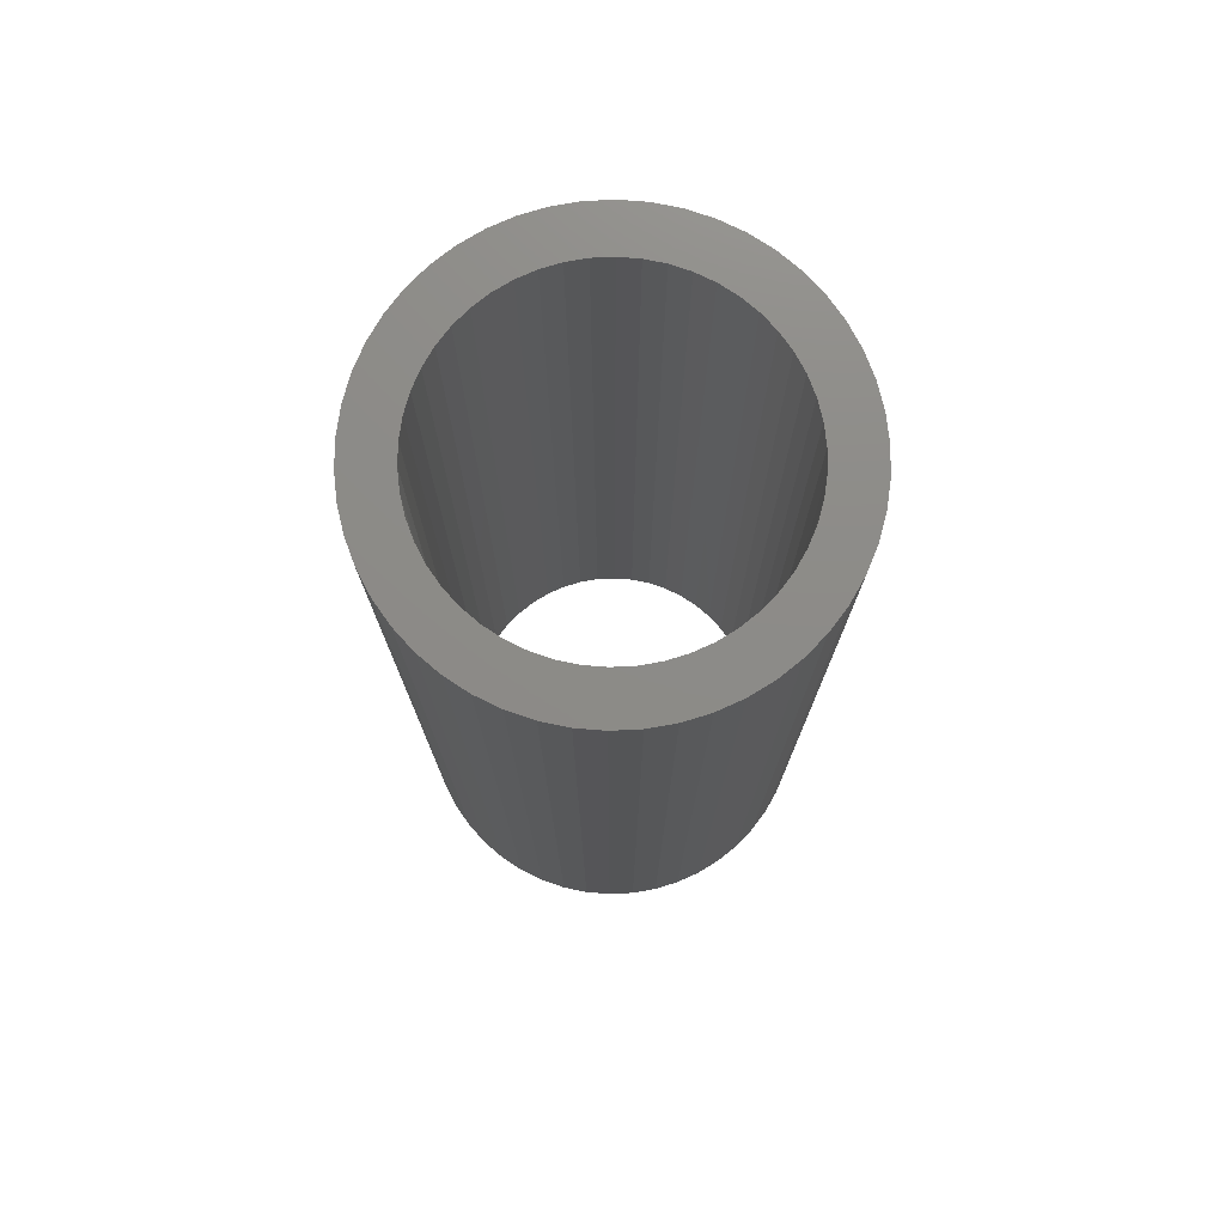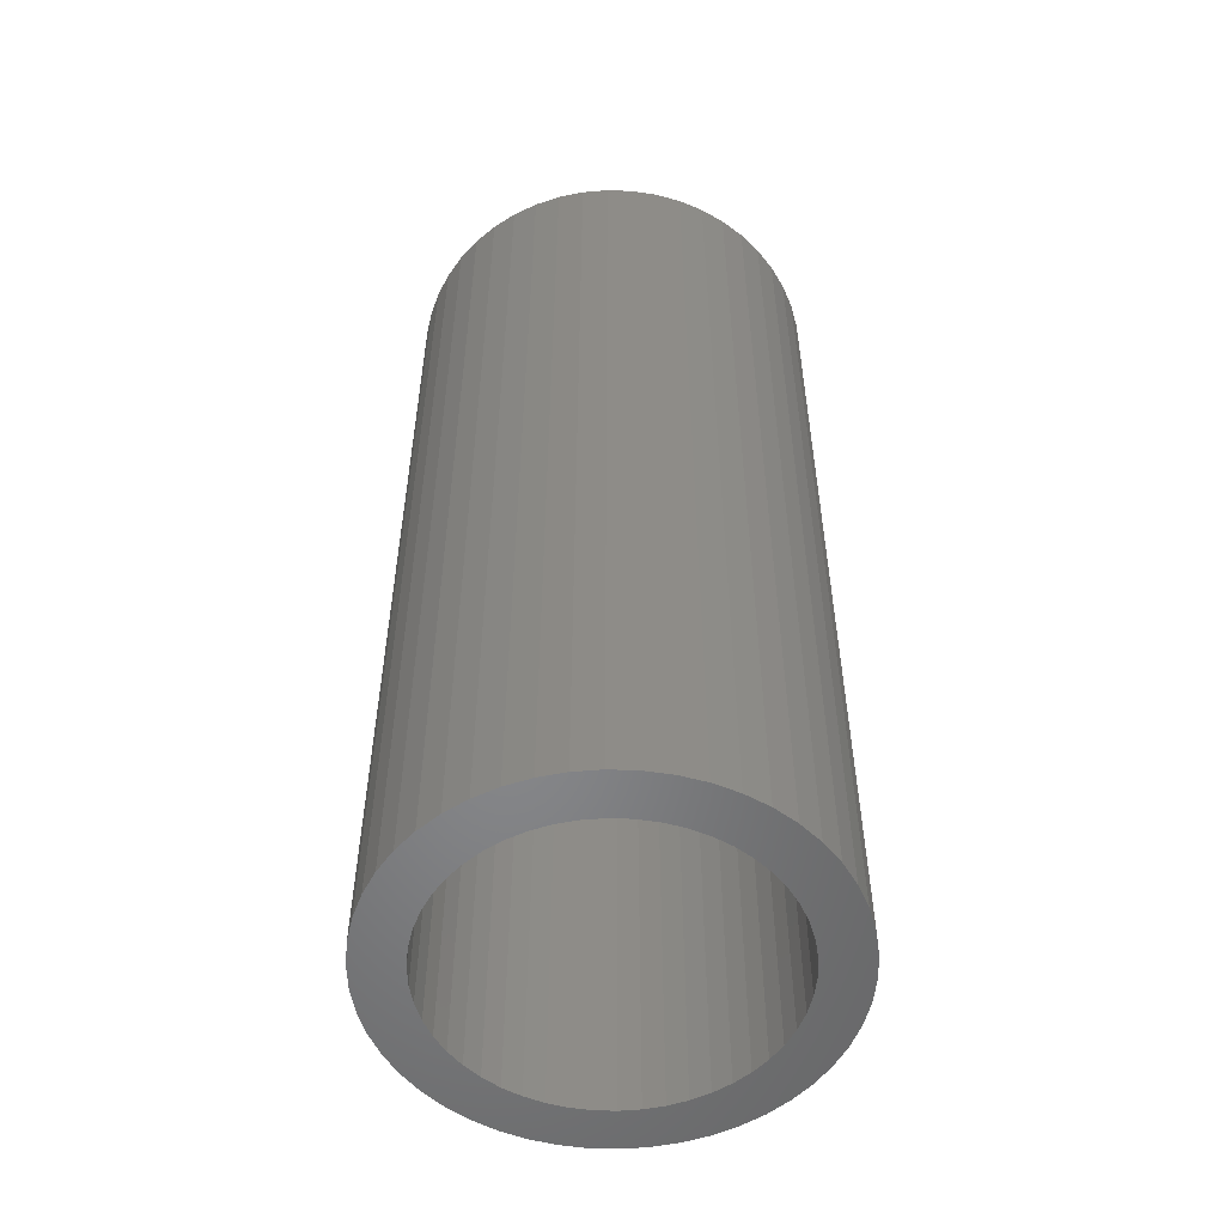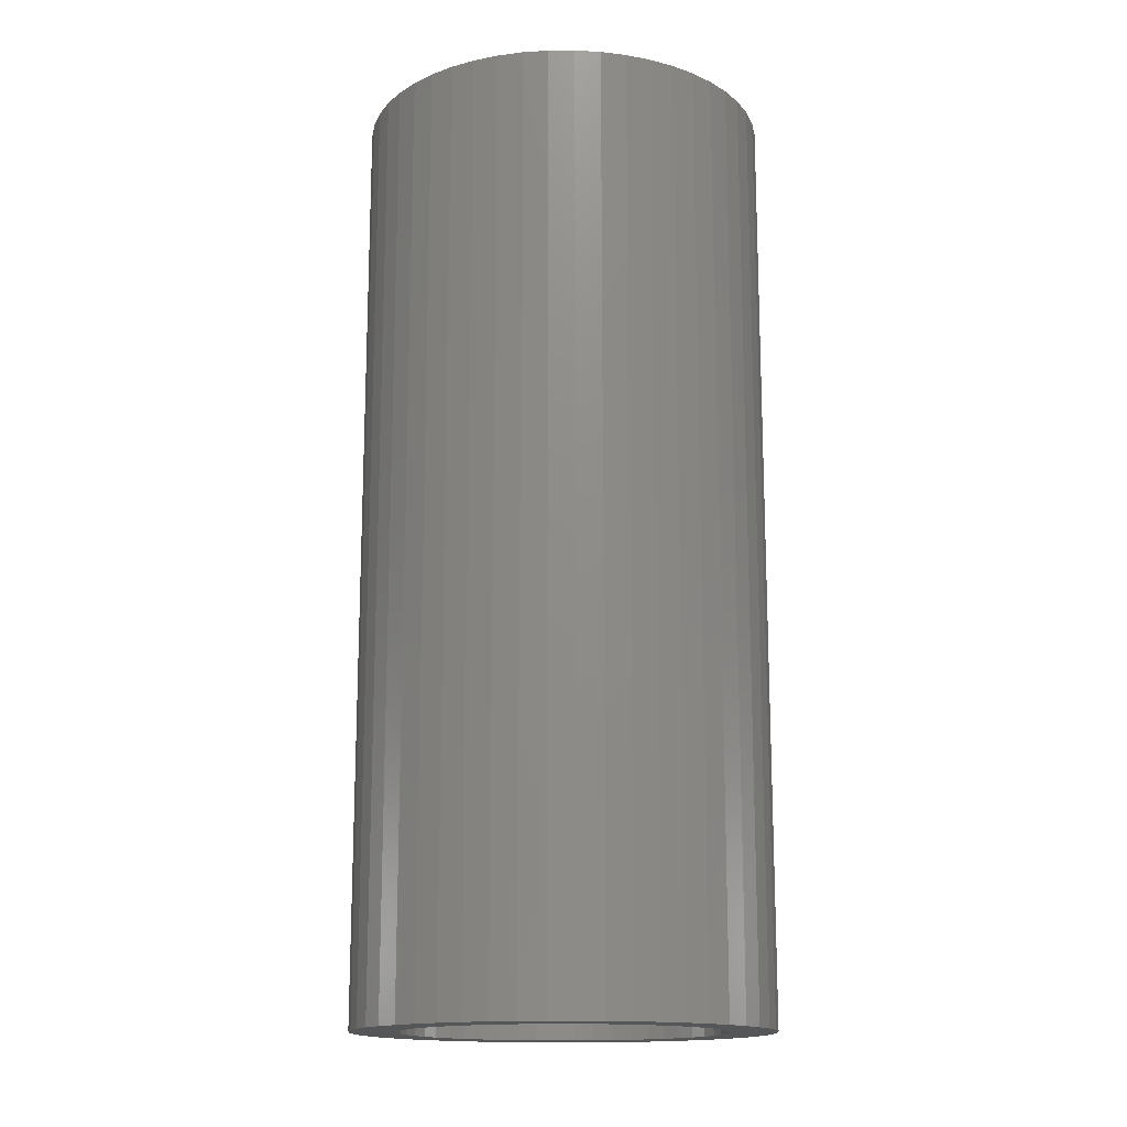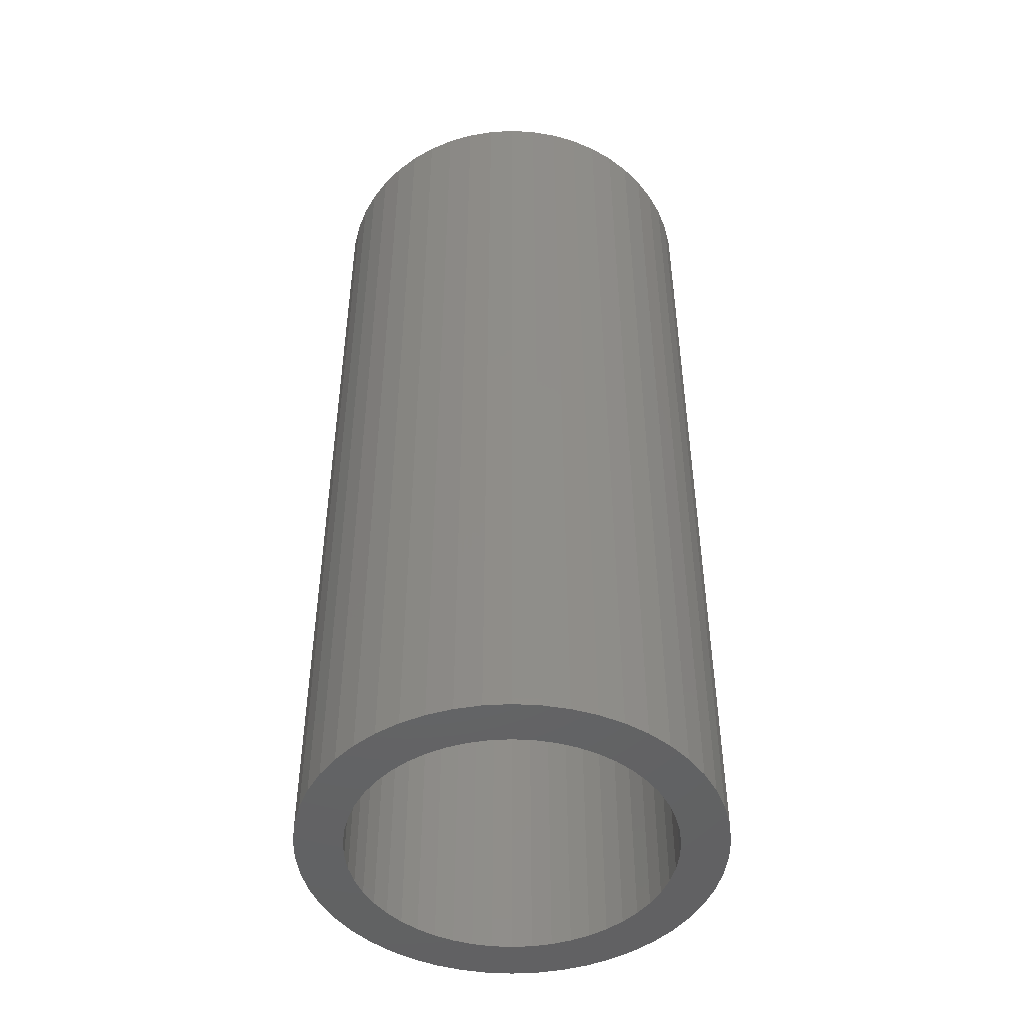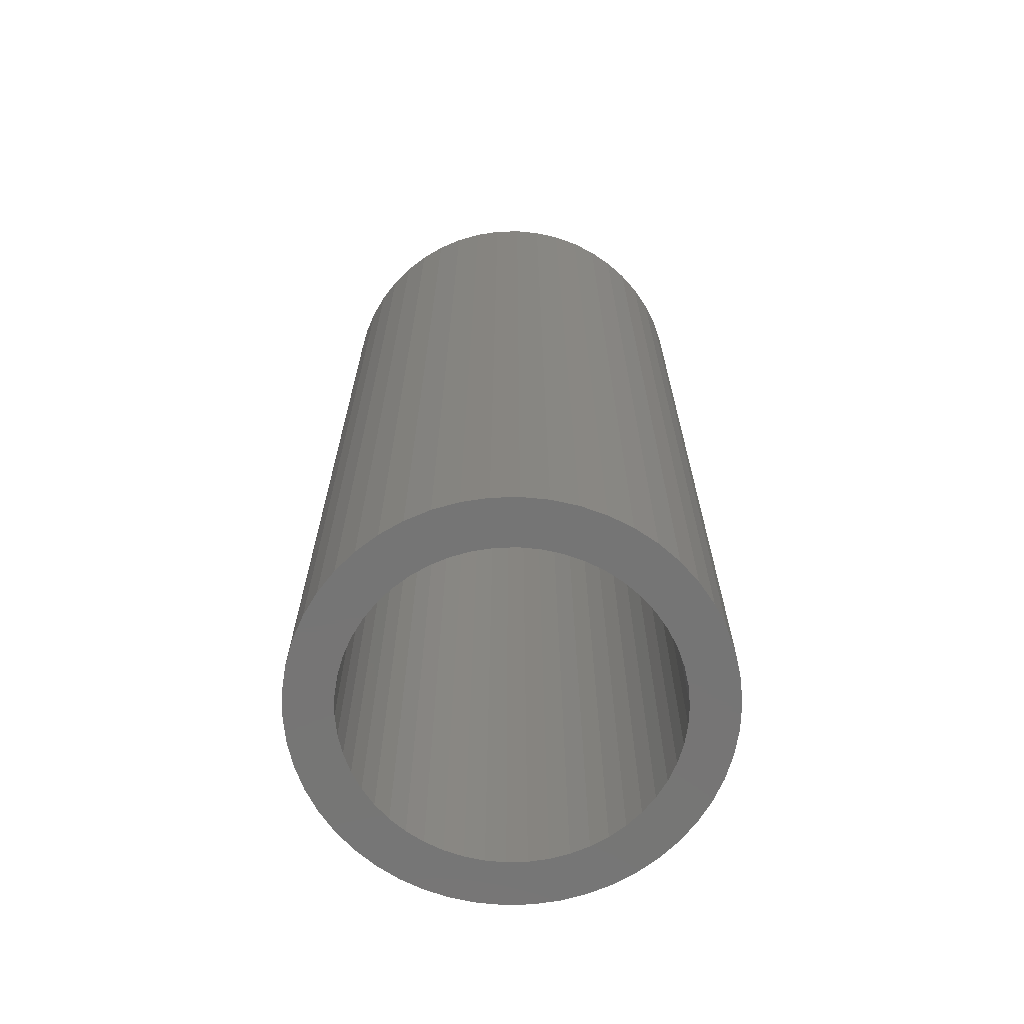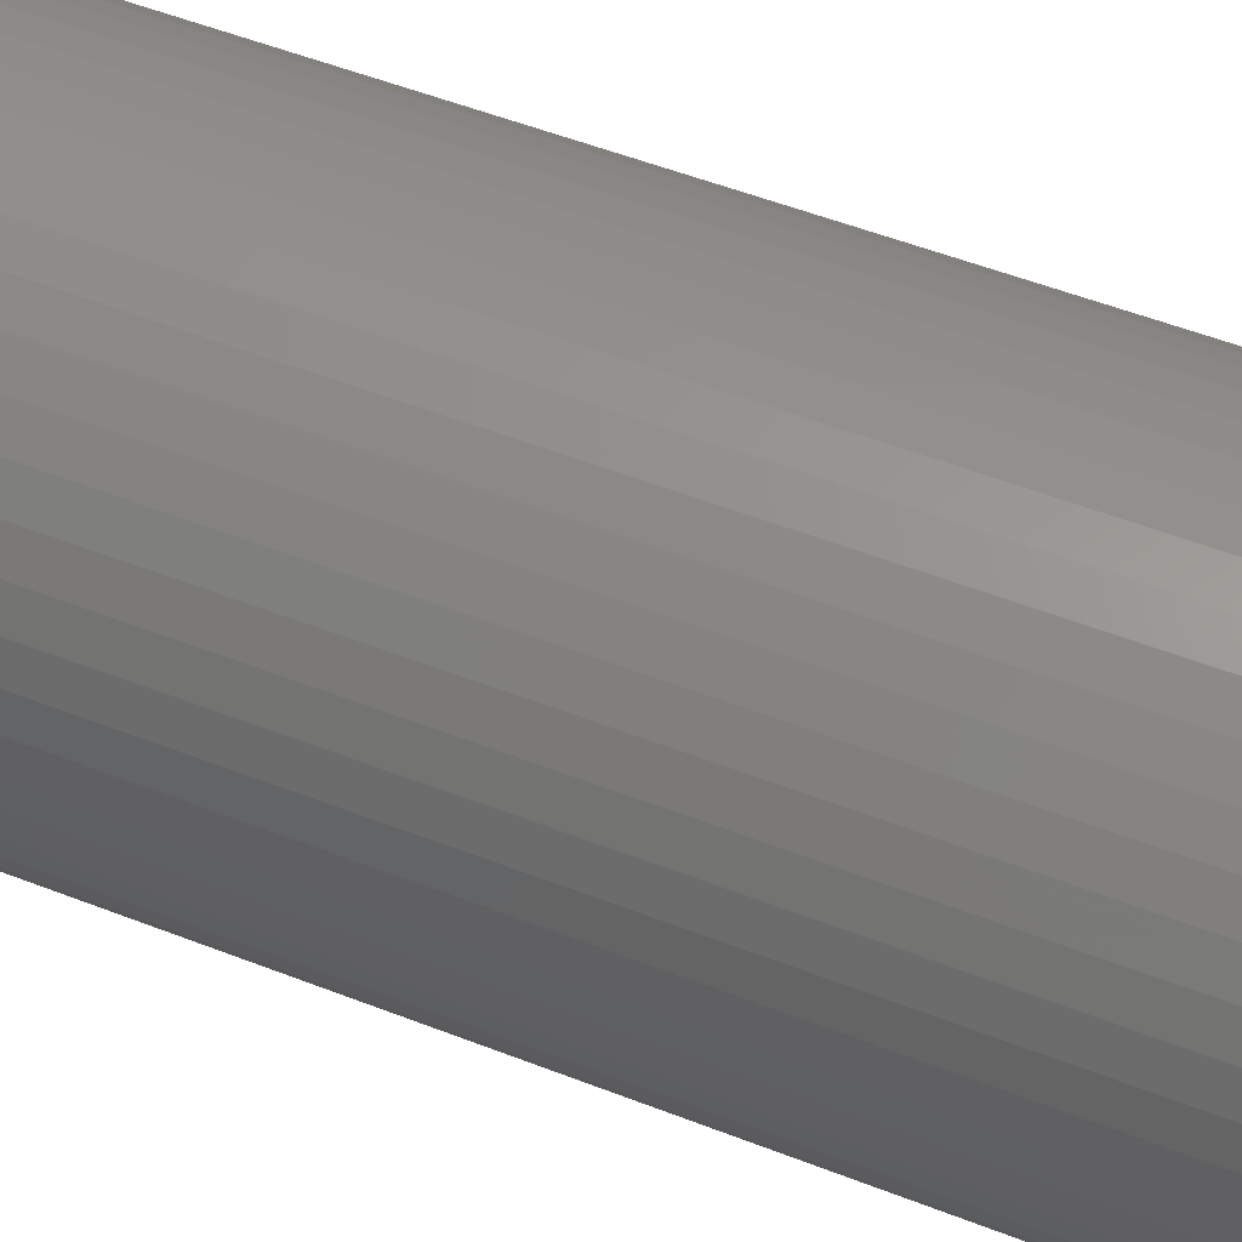
<metadata>
{"format":"stl","ext":"stl","renderer":"f3d","projection":"perspective","resolution":1024,"background":"white","views":[{"elev":75.8,"azim":-60.3,"up":"+Z"},{"elev":-53.5,"azim":26.7,"up":"+Z"},{"elev":-15.5,"azim":72.5,"up":"+Z"},{"elev":-47.2,"azim":176.4,"up":"+Z"},{"elev":-67.7,"azim":80.9,"up":"+Z"},{"elev":53.2,"azim":112.7,"up":"+Y"}]}
</metadata>
<code>
# stl→obj: 200 verts, 400 faces
v 5.5 0 12.5
v 5.457 0.6893 -12.5
v 5.457 0.6893 12.5
v 5.5 0 -12.5
v -5.5 0 -12.5
v -5.457 0.6893 12.5
v -5.457 0.6893 -12.5
v -5.5 0 12.5
v 0.3453 5.489 -12.5
v -0.3453 5.489 12.5
v 0.3453 5.489 12.5
v -0.3453 5.489 -12.5
v -0.3453 -5.489 -12.5
v 0.3453 -5.489 12.5
v -0.3453 -5.489 12.5
v 0.3453 -5.489 -12.5
v 4.009 3.765 -12.5
v 3.506 4.238 12.5
v 4.009 3.765 12.5
v 3.506 4.238 -12.5
v -3.506 4.238 -12.5
v -4.009 3.765 12.5
v -3.506 4.238 12.5
v -4.009 3.765 -12.5
v -1.7 5.231 -12.5
v -2.342 4.977 12.5
v -1.7 5.231 12.5
v -2.342 4.977 -12.5
v 4.009 -3.765 12.5
v 4.45 -3.233 -12.5
v 4.45 -3.233 12.5
v 4.009 -3.765 -12.5
v 5.114 2.025 12.5
v 4.82 2.65 -12.5
v 4.82 2.65 12.5
v 5.114 2.025 -12.5
v 2.342 4.977 -12.5
v 1.7 5.231 12.5
v 2.342 4.977 12.5
v 1.7 5.231 -12.5
v 1.031 5.403 12.5
v 1.031 5.403 -12.5
v 2.947 4.644 -12.5
v 2.947 4.644 12.5
v -5.114 2.025 -12.5
v -4.82 2.65 12.5
v -4.82 2.65 -12.5
v -5.114 2.025 12.5
v -4.45 3.233 -12.5
v -4.45 3.233 12.5
v 4.25 0 12.5
v 4.216 0.5327 12.5
v 5.327 1.368 12.5
v 5.457 -0.6893 12.5
v 4.116 1.057 12.5
v 4.216 -0.5327 12.5
v 3.952 1.565 12.5
v 5.327 -1.368 12.5
v 3.724 2.047 12.5
v 4.45 3.233 12.5
v 4.116 -1.057 12.5
v 5.114 -2.025 12.5
v 3.438 2.498 12.5
v 3.098 2.909 12.5
v 2.709 3.275 12.5
v 2.277 3.588 12.5
v 1.81 3.846 12.5
v 1.313 4.042 12.5
v 0.7964 4.175 12.5
v 0.2669 4.242 12.5
v -0.2669 4.242 12.5
v -0.7964 4.175 12.5
v -1.031 5.403 12.5
v -1.313 4.042 12.5
v -1.81 3.846 12.5
v -2.277 3.588 12.5
v -2.947 4.644 12.5
v -2.709 3.275 12.5
v -3.098 2.909 12.5
v -3.438 2.498 12.5
v -3.724 2.047 12.5
v -3.952 1.565 12.5
v -4.116 1.057 12.5
v 3.952 -1.565 12.5
v 4.82 -2.65 12.5
v 3.724 -2.047 12.5
v 3.438 -2.498 12.5
v 3.098 -2.909 12.5
v 3.506 -4.238 12.5
v 2.709 -3.275 12.5
v 2.947 -4.644 12.5
v 2.277 -3.588 12.5
v 2.342 -4.977 12.5
v 1.81 -3.846 12.5
v 1.7 -5.231 12.5
v 1.313 -4.042 12.5
v 1.031 -5.403 12.5
v 0.7964 -4.175 12.5
v 0.2669 -4.242 12.5
v -0.2669 -4.242 12.5
v -0.7964 -4.175 12.5
v -1.031 -5.403 12.5
v -1.313 -4.042 12.5
v -1.7 -5.231 12.5
v -1.81 -3.846 12.5
v -2.342 -4.977 12.5
v -2.277 -3.588 12.5
v -2.947 -4.644 12.5
v -2.709 -3.275 12.5
v -3.506 -4.238 12.5
v -3.098 -2.909 12.5
v -4.009 -3.765 12.5
v -3.438 -2.498 12.5
v -4.45 -3.233 12.5
v -3.724 -2.047 12.5
v -4.82 -2.65 12.5
v -3.952 -1.565 12.5
v -5.114 -2.025 12.5
v -4.116 -1.057 12.5
v -5.327 -1.368 12.5
v -4.216 -0.5327 12.5
v -5.457 -0.6893 12.5
v -4.25 0 12.5
v -5.327 1.368 12.5
v -4.216 0.5327 12.5
v -1.031 5.403 -12.5
v 4.25 0 -12.5
v 5.457 -0.6893 -12.5
v 4.216 -0.5327 -12.5
v 5.327 -1.368 -12.5
v 4.116 -1.057 -12.5
v 5.114 -2.025 -12.5
v 4.216 0.5327 -12.5
v 3.952 -1.565 -12.5
v 4.82 -2.65 -12.5
v 5.327 1.368 -12.5
v 3.724 -2.047 -12.5
v 4.116 1.057 -12.5
v 3.438 -2.498 -12.5
v 3.098 -2.909 -12.5
v 3.506 -4.238 -12.5
v 2.709 -3.275 -12.5
v 2.947 -4.644 -12.5
v 2.277 -3.588 -12.5
v 2.342 -4.977 -12.5
v 1.81 -3.846 -12.5
v 1.7 -5.231 -12.5
v 1.313 -4.042 -12.5
v 1.031 -5.403 -12.5
v 0.7964 -4.175 -12.5
v 0.2669 -4.242 -12.5
v -0.2669 -4.242 -12.5
v -0.7964 -4.175 -12.5
v -1.031 -5.403 -12.5
v -1.313 -4.042 -12.5
v -1.7 -5.231 -12.5
v -1.81 -3.846 -12.5
v -2.342 -4.977 -12.5
v -2.277 -3.588 -12.5
v -2.947 -4.644 -12.5
v -2.709 -3.275 -12.5
v -3.506 -4.238 -12.5
v -3.098 -2.909 -12.5
v -4.009 -3.765 -12.5
v -3.438 -2.498 -12.5
v -4.45 -3.233 -12.5
v -3.724 -2.047 -12.5
v -4.82 -2.65 -12.5
v -3.952 -1.565 -12.5
v -5.114 -2.025 -12.5
v -4.116 -1.057 -12.5
v 3.952 1.565 -12.5
v 3.724 2.047 -12.5
v 4.45 3.233 -12.5
v 3.438 2.498 -12.5
v 3.098 2.909 -12.5
v 2.709 3.275 -12.5
v 2.277 3.588 -12.5
v 1.81 3.846 -12.5
v 1.313 4.042 -12.5
v 0.7964 4.175 -12.5
v 0.2669 4.242 -12.5
v -0.2669 4.242 -12.5
v -0.7964 4.175 -12.5
v -1.313 4.042 -12.5
v -1.81 3.846 -12.5
v -2.277 3.588 -12.5
v -2.947 4.644 -12.5
v -2.709 3.275 -12.5
v -3.098 2.909 -12.5
v -3.438 2.498 -12.5
v -3.724 2.047 -12.5
v -3.952 1.565 -12.5
v -4.116 1.057 -12.5
v -5.327 1.368 -12.5
v -4.216 0.5327 -12.5
v -4.25 0 -12.5
v -5.327 -1.368 -12.5
v -4.216 -0.5327 -12.5
v -5.457 -0.6893 -12.5
f 1 2 3
f 2 1 4
f 5 6 7
f 6 5 8
f 9 10 11
f 10 9 12
f 13 14 15
f 14 13 16
f 17 18 19
f 18 17 20
f 21 22 23
f 22 21 24
f 25 26 27
f 26 25 28
f 29 30 31
f 30 29 32
f 33 34 35
f 34 33 36
f 37 38 39
f 38 37 40
f 40 41 38
f 41 40 42
f 43 39 44
f 39 43 37
f 45 46 47
f 46 45 48
f 49 22 24
f 22 49 50
f 51 1 3
f 52 3 53
f 1 51 54
f 55 53 33
f 56 54 51
f 57 33 35
f 54 56 58
f 59 35 60
f 61 58 56
f 58 61 62
f 3 52 51
f 53 55 52
f 63 60 19
f 33 57 55
f 35 59 57
f 64 19 18
f 60 63 59
f 19 64 63
f 65 18 44
f 18 65 64
f 66 44 39
f 44 66 65
f 39 67 66
f 38 67 39
f 38 68 67
f 41 68 38
f 41 69 68
f 11 69 41
f 11 70 69
f 11 71 70
f 10 71 11
f 10 72 71
f 73 72 10
f 73 74 72
f 27 74 73
f 27 75 74
f 26 75 27
f 75 26 76
f 77 76 26
f 76 77 78
f 23 78 77
f 78 23 79
f 22 79 23
f 79 22 80
f 50 80 22
f 80 50 81
f 46 81 50
f 81 46 82
f 82 48 83
f 48 82 46
f 84 62 61
f 62 84 85
f 86 85 84
f 85 86 31
f 87 31 86
f 31 87 29
f 88 29 87
f 29 88 89
f 90 89 88
f 89 90 91
f 92 91 90
f 91 92 93
f 94 93 92
f 94 95 93
f 96 95 94
f 96 97 95
f 98 97 96
f 98 14 97
f 99 14 98
f 100 14 99
f 100 15 14
f 101 15 100
f 101 102 15
f 103 102 101
f 103 104 102
f 105 104 103
f 106 105 107
f 105 106 104
f 108 107 109
f 107 108 106
f 110 109 111
f 112 111 113
f 109 110 108
f 114 113 115
f 116 115 117
f 111 112 110
f 118 117 119
f 120 119 121
f 113 114 112
f 122 121 123
f 124 83 48
f 83 124 125
f 115 116 114
f 6 125 124
f 117 118 116
f 125 6 123
f 119 120 118
f 8 123 6
f 121 122 120
f 123 8 122
f 12 73 10
f 73 12 126
f 127 4 128
f 129 128 130
f 4 127 2
f 131 130 132
f 133 2 127
f 134 132 135
f 2 133 136
f 137 135 30
f 138 136 133
f 136 138 36
f 128 129 127
f 130 131 129
f 139 30 32
f 132 134 131
f 135 137 134
f 140 32 141
f 30 139 137
f 32 140 139
f 142 141 143
f 141 142 140
f 144 143 145
f 143 144 142
f 145 146 144
f 147 146 145
f 147 148 146
f 149 148 147
f 149 150 148
f 16 150 149
f 16 151 150
f 16 152 151
f 13 152 16
f 13 153 152
f 154 153 13
f 154 155 153
f 156 155 154
f 156 157 155
f 158 157 156
f 157 158 159
f 160 159 158
f 159 160 161
f 162 161 160
f 161 162 163
f 164 163 162
f 163 164 165
f 166 165 164
f 165 166 167
f 168 167 166
f 167 168 169
f 169 170 171
f 170 169 168
f 172 36 138
f 36 172 34
f 173 34 172
f 34 173 174
f 175 174 173
f 174 175 17
f 176 17 175
f 17 176 20
f 177 20 176
f 20 177 43
f 178 43 177
f 43 178 37
f 179 37 178
f 179 40 37
f 180 40 179
f 180 42 40
f 181 42 180
f 181 9 42
f 182 9 181
f 183 9 182
f 183 12 9
f 184 12 183
f 184 126 12
f 185 126 184
f 185 25 126
f 186 25 185
f 28 186 187
f 186 28 25
f 188 187 189
f 187 188 28
f 21 189 190
f 24 190 191
f 189 21 188
f 49 191 192
f 47 192 193
f 190 24 21
f 45 193 194
f 195 194 196
f 191 49 24
f 7 196 197
f 198 171 170
f 171 198 199
f 192 47 49
f 200 199 198
f 193 45 47
f 199 200 197
f 194 195 45
f 5 197 200
f 196 7 195
f 197 5 7
f 16 97 14
f 97 16 149
f 147 93 95
f 93 147 145
f 53 36 33
f 36 53 136
f 3 136 53
f 136 3 2
f 60 17 19
f 17 60 174
f 35 174 60
f 174 35 34
f 42 11 41
f 11 42 9
f 20 44 18
f 44 20 43
f 47 50 49
f 50 47 46
f 195 48 45
f 48 195 124
f 7 124 195
f 124 7 6
f 28 77 26
f 77 28 188
f 188 23 77
f 23 188 21
f 126 27 73
f 27 126 25
f 54 4 1
f 4 54 128
f 145 91 93
f 91 145 143
f 141 29 89
f 29 141 32
f 85 132 62
f 132 85 135
f 168 118 170
f 118 168 116
f 62 130 58
f 130 62 132
f 31 135 85
f 135 31 30
f 198 122 200
f 122 198 120
f 200 8 5
f 8 200 122
f 170 120 198
f 120 170 118
f 149 95 97
f 95 149 147
f 58 128 54
f 128 58 130
f 143 89 91
f 89 143 141
f 154 15 102
f 15 154 13
f 158 104 106
f 104 158 156
f 156 102 104
f 102 156 154
f 164 114 166
f 114 164 112
f 164 110 112
f 110 164 162
f 166 116 168
f 116 166 114
f 160 106 108
f 106 160 158
f 162 108 110
f 108 162 160
f 127 52 133
f 52 127 51
f 123 196 125
f 196 123 197
f 183 70 71
f 70 183 182
f 151 100 99
f 100 151 152
f 140 87 139
f 87 140 88
f 177 64 65
f 64 177 176
f 190 78 79
f 78 190 189
f 186 74 75
f 74 186 185
f 172 59 173
f 59 172 57
f 133 55 138
f 55 133 52
f 173 63 175
f 63 173 59
f 180 67 68
f 67 180 179
f 181 68 69
f 68 181 180
f 178 65 66
f 65 178 177
f 82 192 81
f 192 82 193
f 81 191 80
f 191 81 192
f 83 193 82
f 193 83 194
f 187 75 76
f 75 187 186
f 184 71 72
f 71 184 183
f 150 99 98
f 99 150 151
f 138 57 172
f 57 138 55
f 175 64 176
f 64 175 63
f 182 69 70
f 69 182 181
f 179 66 67
f 66 179 178
f 80 190 79
f 190 80 191
f 125 194 83
f 194 125 196
f 189 76 78
f 76 189 187
f 185 72 74
f 72 185 184
f 139 86 137
f 86 139 87
f 131 56 129
f 56 131 61
f 155 105 103
f 105 155 157
f 113 167 115
f 167 113 165
f 115 169 117
f 169 115 167
f 142 92 90
f 92 142 144
f 144 94 92
f 94 144 146
f 134 61 131
f 61 134 84
f 137 84 134
f 84 137 86
f 129 51 127
f 51 129 56
f 111 165 113
f 165 111 163
f 117 171 119
f 171 117 169
f 121 197 123
f 197 121 199
f 140 90 88
f 90 140 142
f 152 101 100
f 101 152 153
f 157 107 105
f 107 157 159
f 153 103 101
f 103 153 155
f 161 111 109
f 111 161 163
f 119 199 121
f 199 119 171
f 148 98 96
f 98 148 150
f 146 96 94
f 96 146 148
f 159 109 107
f 109 159 161

</code>
